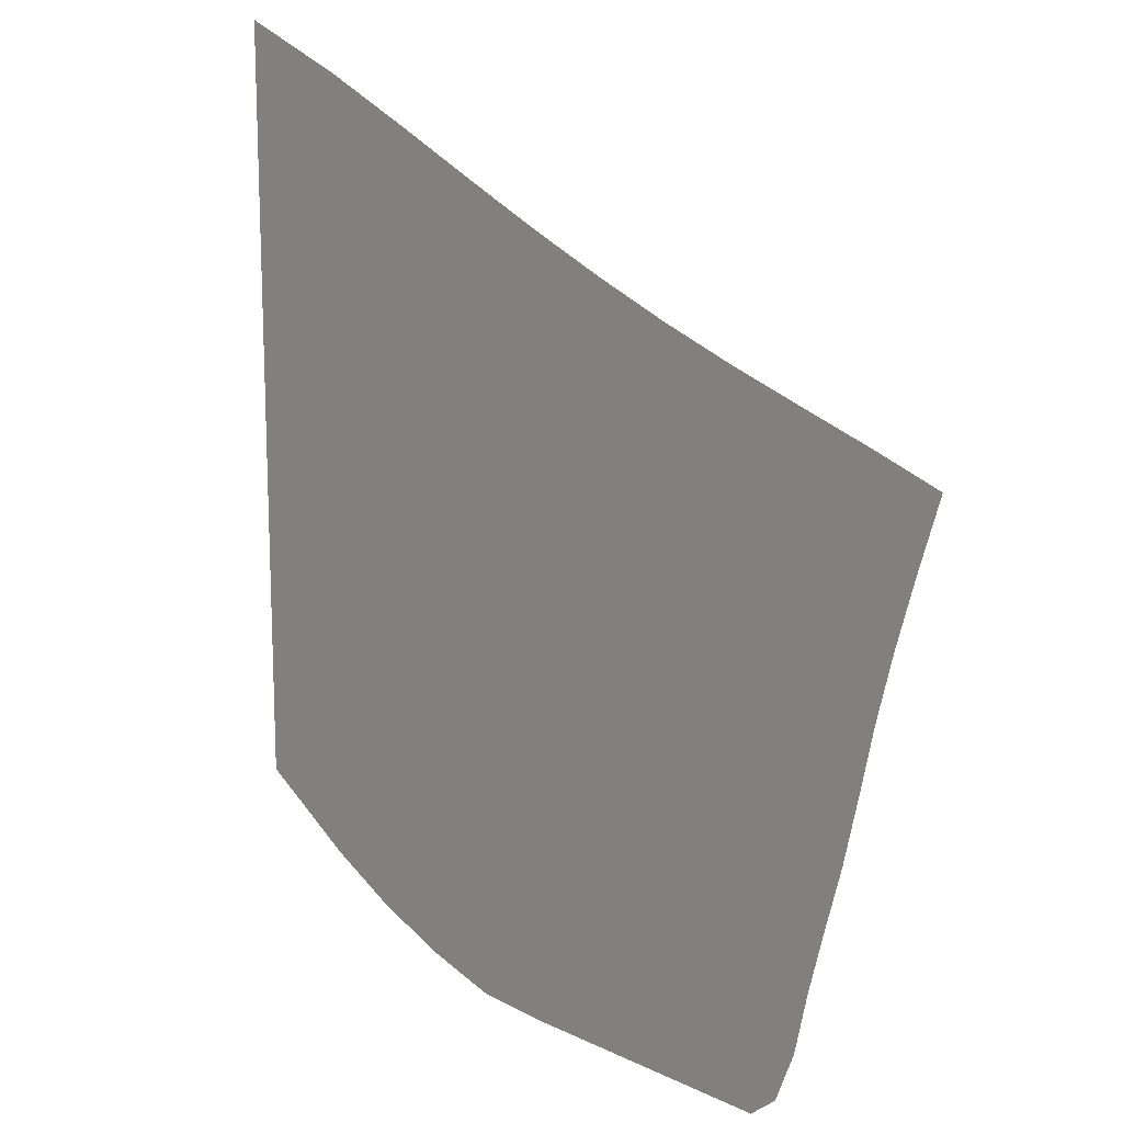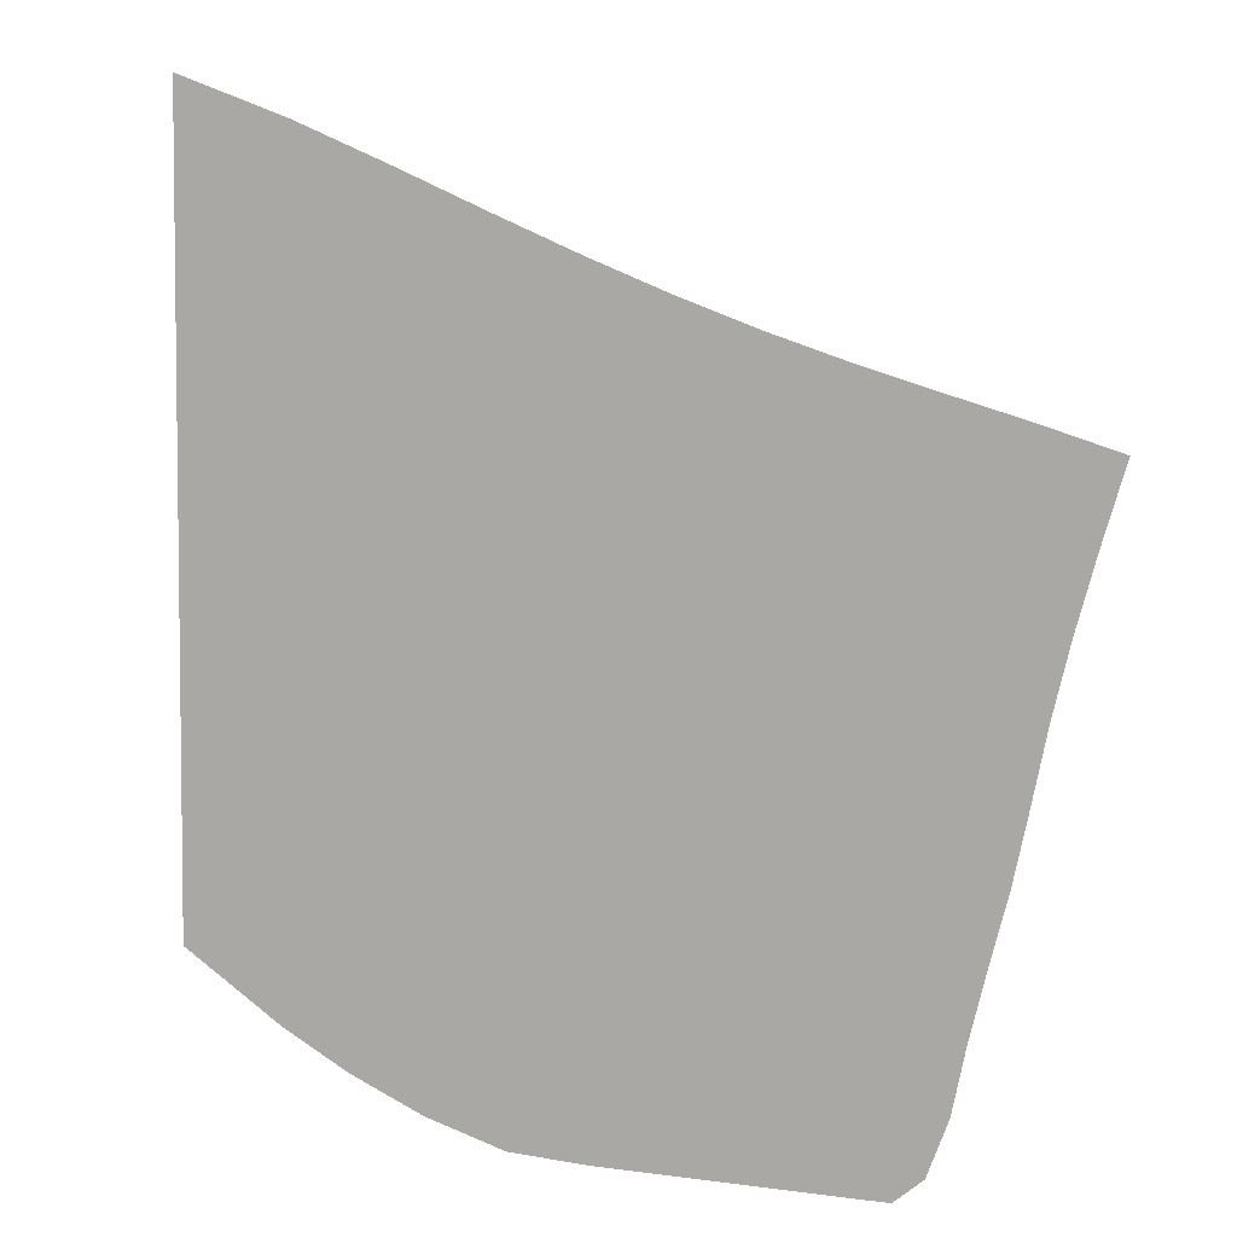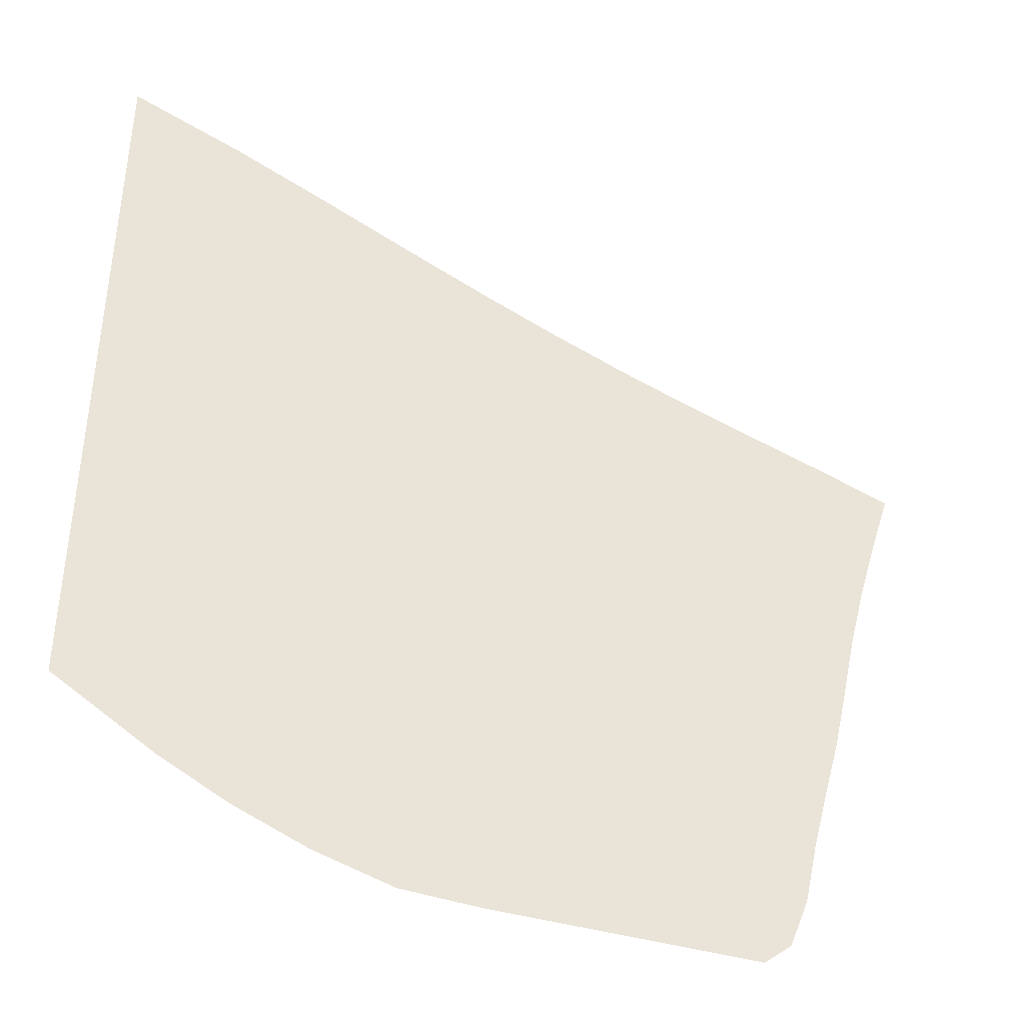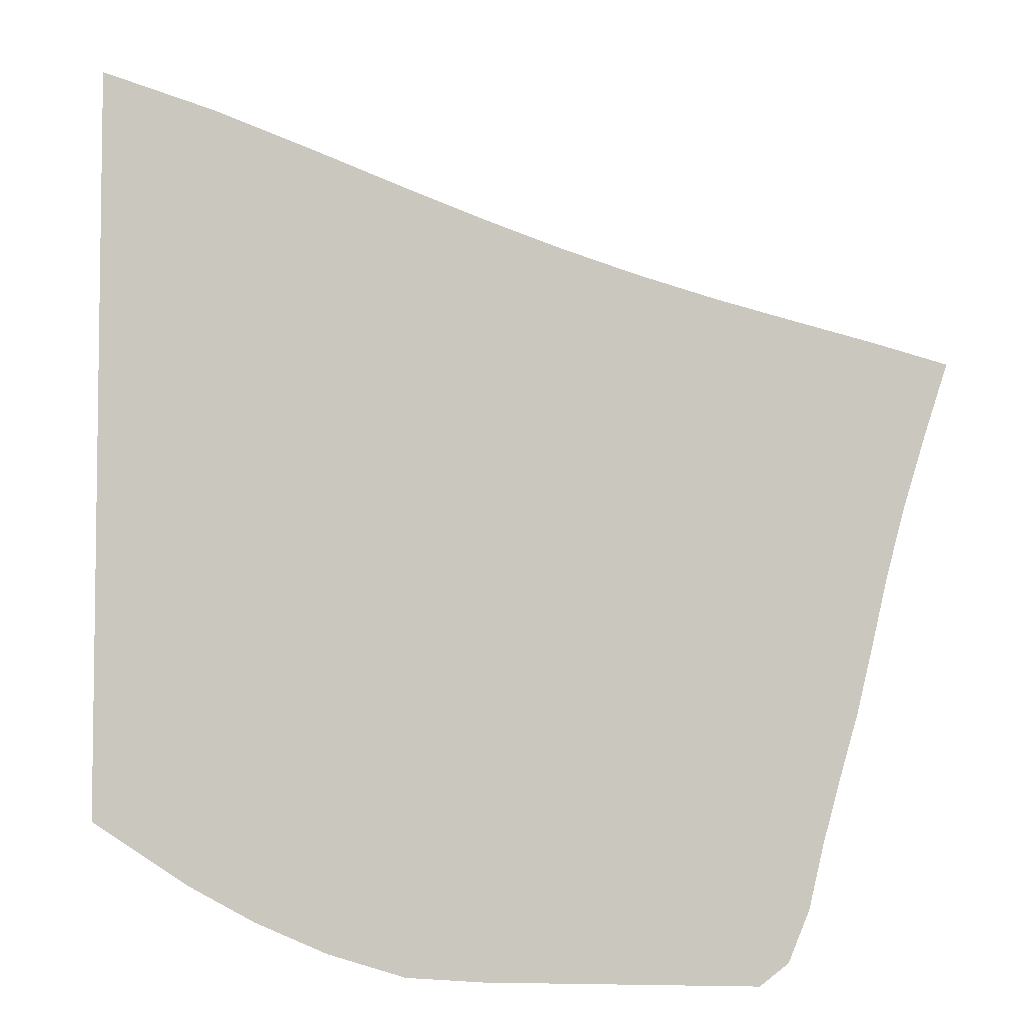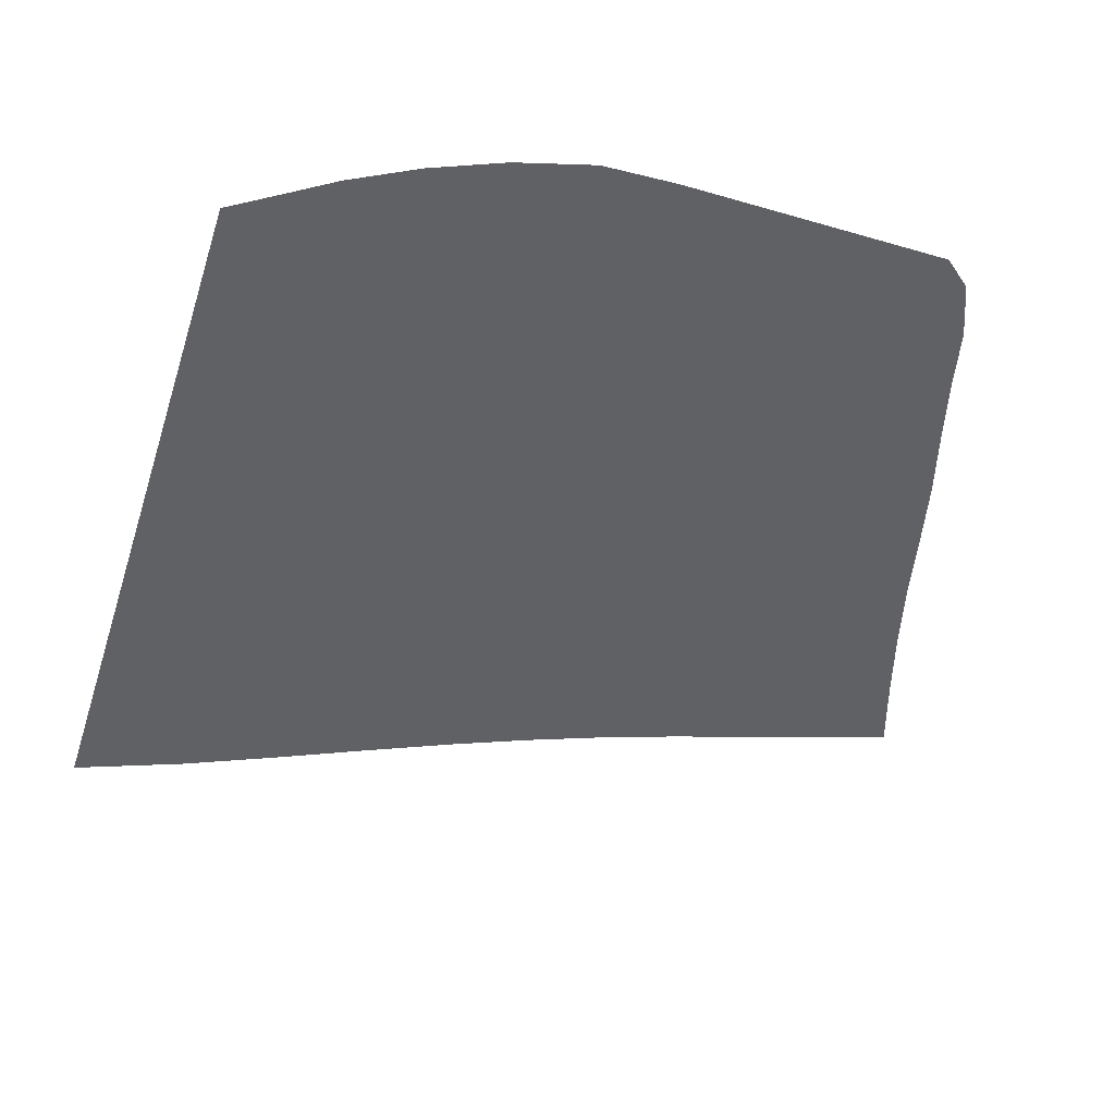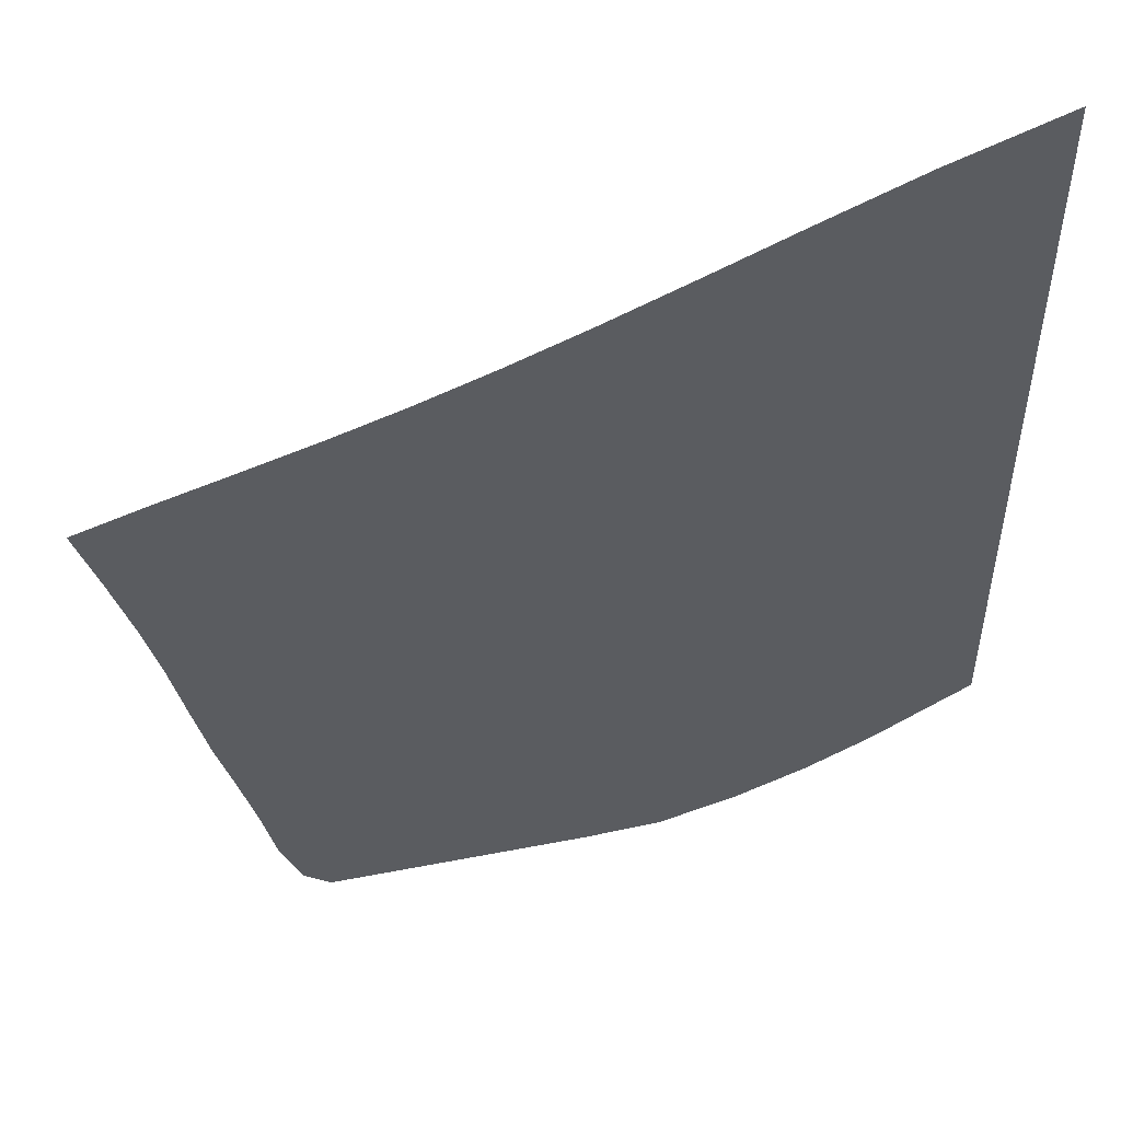
<metadata>
{"format":"obj","ext":"obj","renderer":"f3d","projection":"perspective","resolution":1024,"background":"white","views":[{"elev":15.2,"azim":45.7,"up":"+Y"},{"elev":4.8,"azim":24.8,"up":"+Y"},{"elev":-40.8,"azim":-20.1,"up":"+Y"},{"elev":-5.0,"azim":8.0,"up":"+Y"},{"elev":-50.1,"azim":-17.7,"up":"+Z"},{"elev":50.7,"azim":168.0,"up":"+Y"}]}
</metadata>
<code>
v  0.001069  6  0
v  0.7654  5.713  0
v  1.422  5.431  0
v  2.015  5.168  0
v  2.567  4.929  0
v  3.092  4.716  0
v  3.599  4.526  0
v  4.093  4.358  0
v  4.582  4.206  0
v  5.069  4.058  0
v  5.55  3.902  0
v  0.000913  5.499  0
v  0.6546  5.242  0
v  1.268  4.973  0
v  1.846  4.716  0
v  2.396  4.478  0
v  2.926  4.262  0
v  3.44  4.069  0
v  3.943  3.897  0
v  4.437  3.741  0
v  4.924  3.593  0
v  5.405  3.441  0
v  0.000584  4.999  0
v  0.5939  4.752  0
v  1.169  4.499  0
v  1.725  4.254  0
v  2.265  4.022  0
v  2.79  3.81  0
v  3.304  3.617  0
v  3.809  3.444  0
v  4.304  3.287  0
v  4.792  3.14  0
v  5.273  2.995  0
v  0.000376  4.499  0
v  0.5555  4.257  0
v  1.101  4.016  0
v  1.636  3.783  0
v  2.161  3.561  0
v  2.678  3.356  0
v  3.188  3.168  0
v  3.691  2.998  0
v  4.187  2.842  0
v  4.677  2.697  0
v  5.161  2.561  0
v  0.000231  3.999  0
v  0.5286  3.76  0
v  1.051  3.528  0
v  1.567  3.305  0
v  2.077  3.095  0
v  2.583  2.9  0
v  3.085  2.722  0
v  3.586  2.558  0
v  4.083  2.406  0
v  4.577  2.262  0
v  5.065  2.128  0
v  0.00012  3.499  0
v  0.5079  3.263  0
v  1.011  3.037  0
v  1.509  2.822  0
v  2.004  2.623  0
v  2.496  2.44  0
v  2.989  2.275  0
v  3.485  2.124  0
v  3.981  1.98  0
v  4.476  1.839  0
v  4.966  1.699  0
v  2.4e-05  2.999  0
v  0.4899  2.766  0
v  0.9754  2.543  0
v  1.456  2.333  0
v  1.934  2.143  0
v  2.412  1.974  0
v  2.894  1.827  0
v  3.382  1.693  0
v  3.875  1.563  0
v  4.367  1.428  0
v  4.851  1.285  0
v  -7.5e-05  2.499  0
v  0.4711  2.269  0
v  0.9379  2.047  0
v  1.402  1.839  0
v  1.864  1.655  0
v  2.329  1.5  0
v  2.801  1.374  0
v  3.284  1.265  0
v  3.774  1.155  0
v  4.265  1.027  0
v  4.744  0.8817  0
v  -0.000206  1.999  0
v  0.4456  1.776  0
v  0.8892  1.55  0
v  1.336  1.34  0
v  1.788  1.158  0
v  2.246  1.015  0
v  2.716  0.9163  0
v  3.195  0.8392  0
v  3.681  0.7607  0
v  4.173  0.6502  0
v  4.654  0.4824  0
v  -0.000434  1.5  0
v  0.3985  1.29  0
v  0.8097  1.058  0
v  1.244  0.8421  0
v  1.698  0.6572  0
v  2.164  0.522  0
v  2.641  0.4555  0
v  3.118  0.4153  0
v  3.588  0.3793  0
v  4.054  0.3228  0
v  4.522  0.1484  0
v  -0.000846  0.9998  0
v  0.282  0.8238  0
v  0.6573  0.5879  0
v  1.097  0.3607  0
v  1.578  0.1649  0
v  2.09  0.02205  0
v  2.596  0  0
v  3.079  0  0
v  3.537  0  0
v  3.956  0  0
v  4.34  0  0
f 1 2 13
f 1 13 12
f 2 3 14
f 2 14 13
f 3 4 15
f 3 15 14
f 4 5 16
f 4 16 15
f 5 6 17
f 5 17 16
f 6 7 18
f 6 18 17
f 7 8 19
f 7 19 18
f 8 9 20
f 8 20 19
f 9 10 21
f 9 21 20
f 10 11 22
f 10 22 21
f 12 13 24
f 12 24 23
f 13 14 25
f 13 25 24
f 14 15 26
f 14 26 25
f 15 16 27
f 15 27 26
f 16 17 28
f 16 28 27
f 17 18 29
f 17 29 28
f 18 19 30
f 18 30 29
f 19 20 31
f 19 31 30
f 20 21 32
f 20 32 31
f 21 22 33
f 21 33 32
f 23 24 35
f 23 35 34
f 24 25 36
f 24 36 35
f 25 26 37
f 25 37 36
f 26 27 38
f 26 38 37
f 27 28 39
f 27 39 38
f 28 29 40
f 28 40 39
f 29 30 41
f 29 41 40
f 30 31 42
f 30 42 41
f 31 32 43
f 31 43 42
f 32 33 44
f 32 44 43
f 34 35 46
f 34 46 45
f 35 36 47
f 35 47 46
f 36 37 48
f 36 48 47
f 37 38 49
f 37 49 48
f 38 39 50
f 38 50 49
f 39 40 51
f 39 51 50
f 40 41 52
f 40 52 51
f 41 42 53
f 41 53 52
f 42 43 54
f 42 54 53
f 43 44 55
f 43 55 54
f 45 46 57
f 45 57 56
f 46 47 58
f 46 58 57
f 47 48 59
f 47 59 58
f 48 49 60
f 48 60 59
f 49 50 61
f 49 61 60
f 50 51 62
f 50 62 61
f 51 52 63
f 51 63 62
f 52 53 64
f 52 64 63
f 53 54 65
f 53 65 64
f 54 55 66
f 54 66 65
f 56 57 68
f 56 68 67
f 57 58 69
f 57 69 68
f 58 59 70
f 58 70 69
f 59 60 71
f 59 71 70
f 60 61 72
f 60 72 71
f 61 62 73
f 61 73 72
f 62 63 74
f 62 74 73
f 63 64 75
f 63 75 74
f 64 65 76
f 64 76 75
f 65 66 77
f 65 77 76
f 67 68 79
f 67 79 78
f 68 69 80
f 68 80 79
f 69 70 81
f 69 81 80
f 70 71 82
f 70 82 81
f 71 72 83
f 71 83 82
f 72 73 84
f 72 84 83
f 73 74 85
f 73 85 84
f 74 75 86
f 74 86 85
f 75 76 87
f 75 87 86
f 76 77 88
f 76 88 87
f 78 79 90
f 78 90 89
f 79 80 91
f 79 91 90
f 80 81 92
f 80 92 91
f 81 82 93
f 81 93 92
f 82 83 94
f 82 94 93
f 83 84 95
f 83 95 94
f 84 85 96
f 84 96 95
f 85 86 97
f 85 97 96
f 86 87 98
f 86 98 97
f 87 88 99
f 87 99 98
f 89 90 101
f 89 101 100
f 90 91 102
f 90 102 101
f 91 92 103
f 91 103 102
f 92 93 104
f 92 104 103
f 93 94 105
f 93 105 104
f 94 95 106
f 94 106 105
f 95 96 107
f 95 107 106
f 96 97 108
f 96 108 107
f 97 98 109
f 97 109 108
f 98 99 110
f 98 110 109
f 100 101 112
f 100 112 111
f 101 102 113
f 101 113 112
f 102 103 114
f 102 114 113
f 103 104 115
f 103 115 114
f 104 105 116
f 104 116 115
f 105 106 117
f 105 117 116
f 106 107 118
f 106 118 117
f 107 108 119
f 107 119 118
f 108 109 120
f 108 120 119
f 109 110 121
f 109 121 120

</code>
